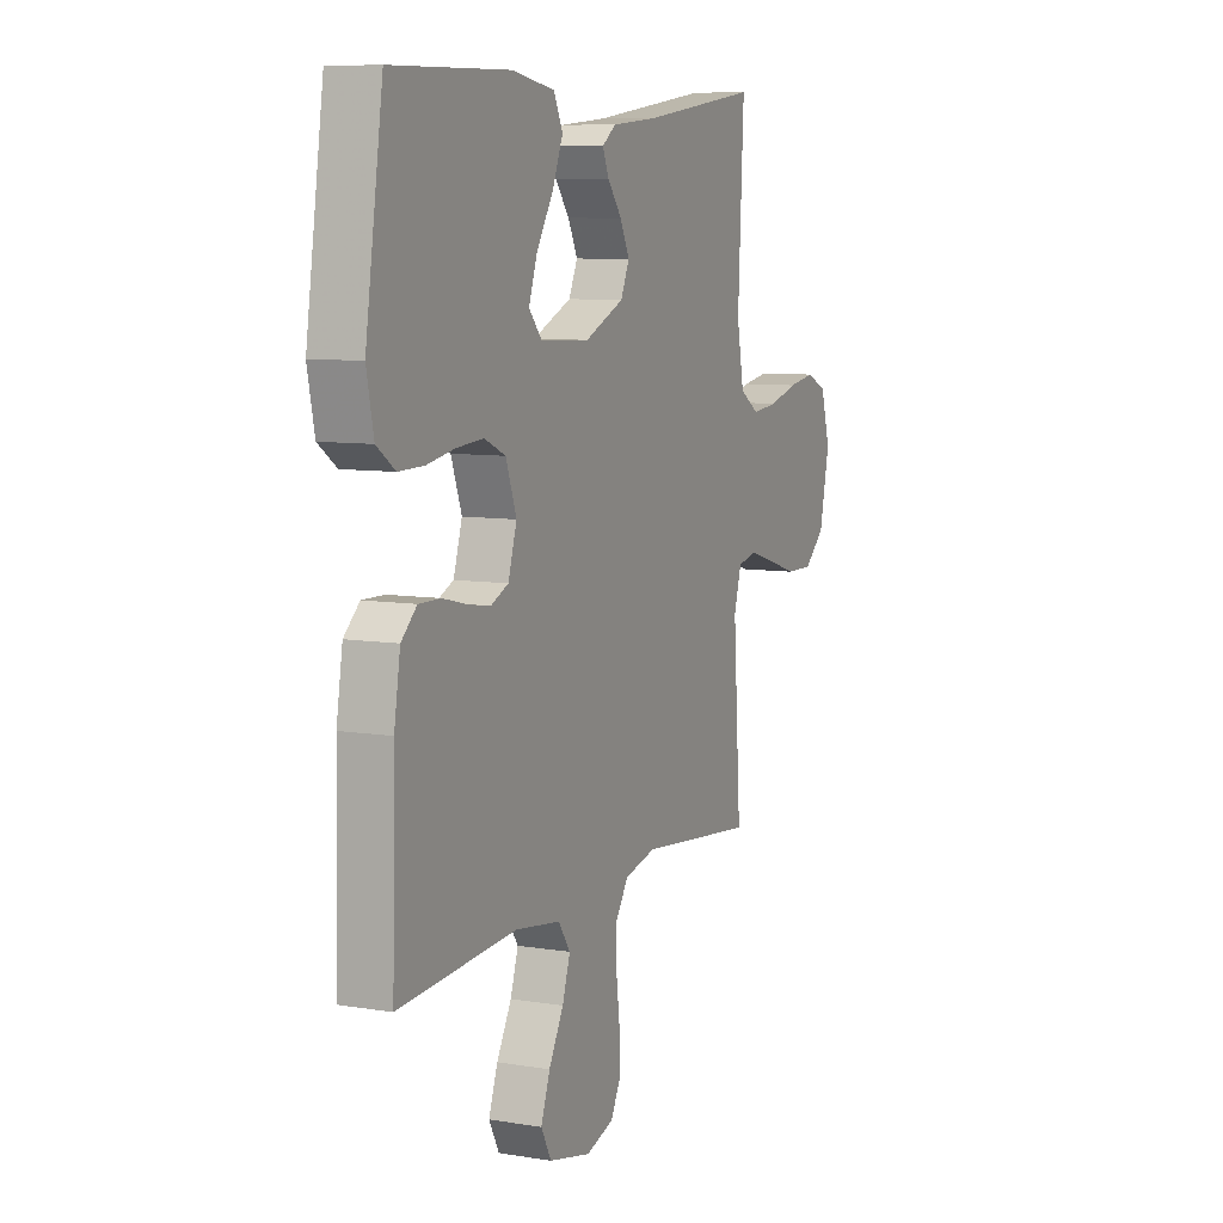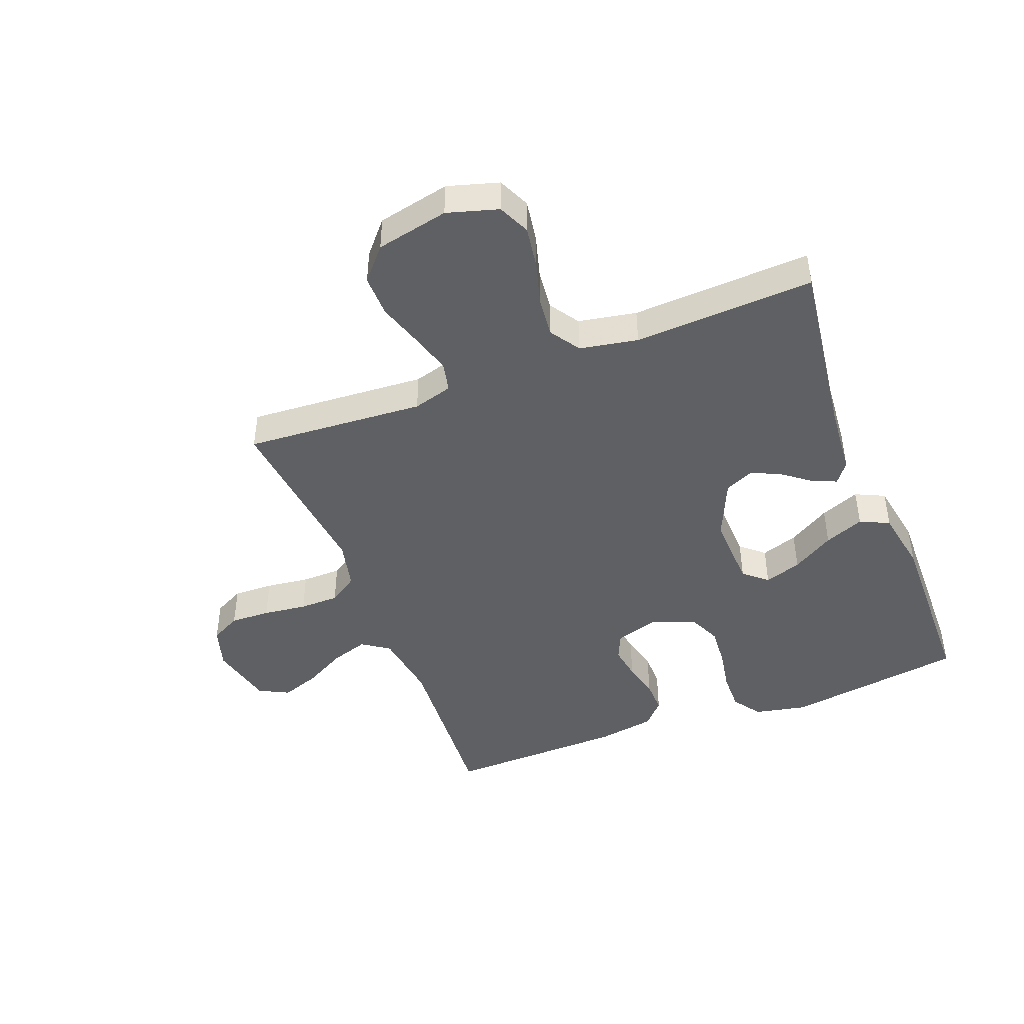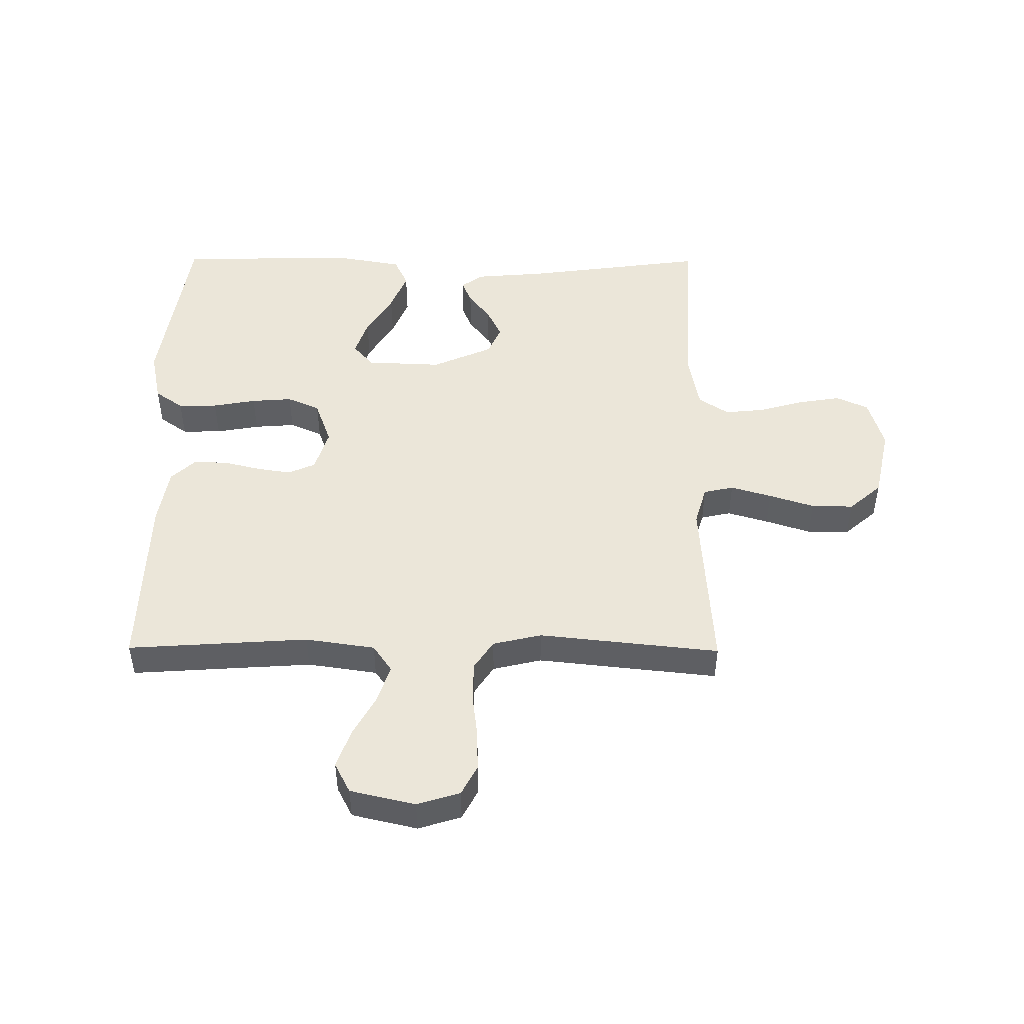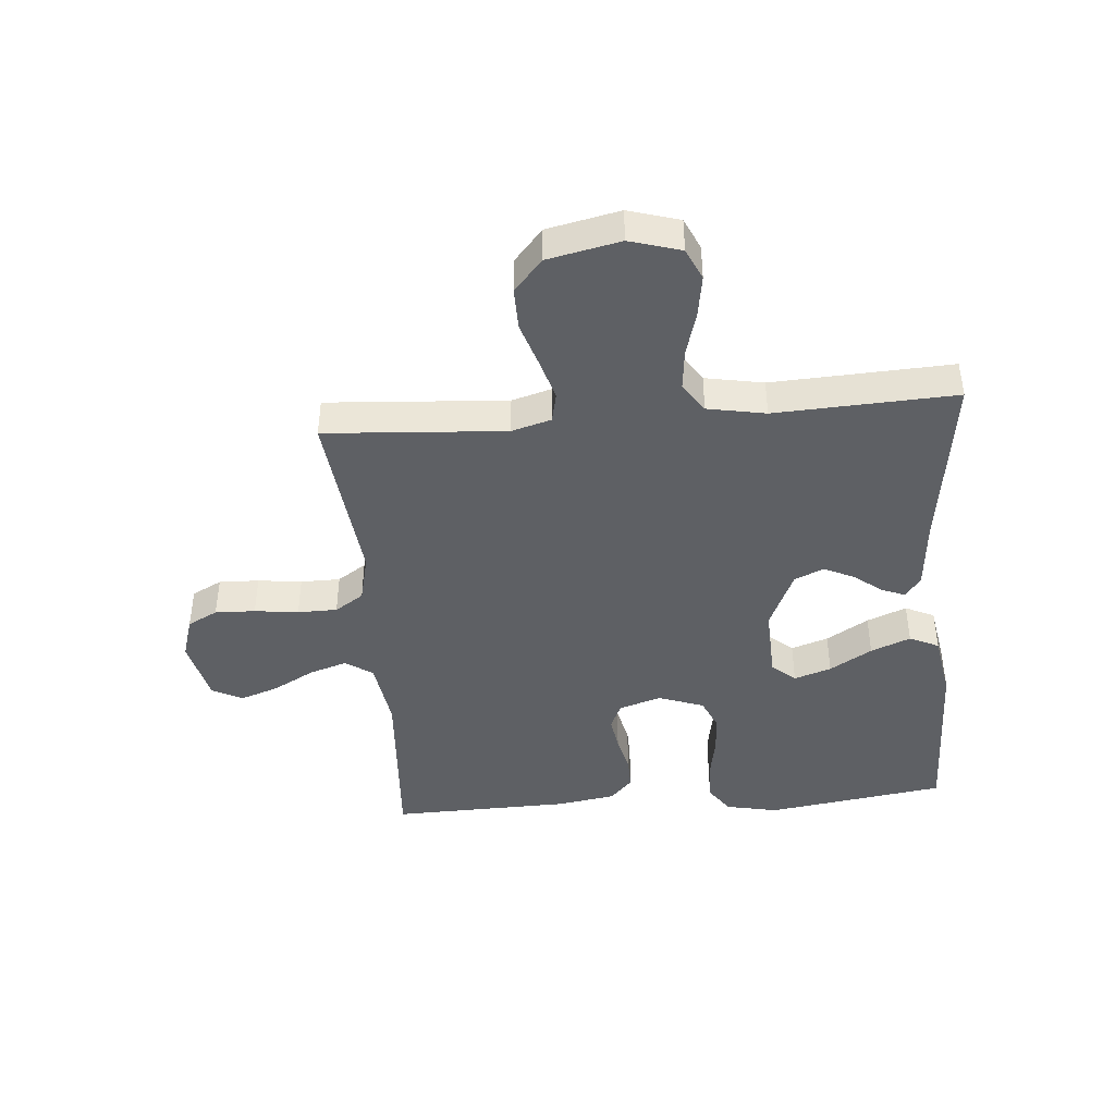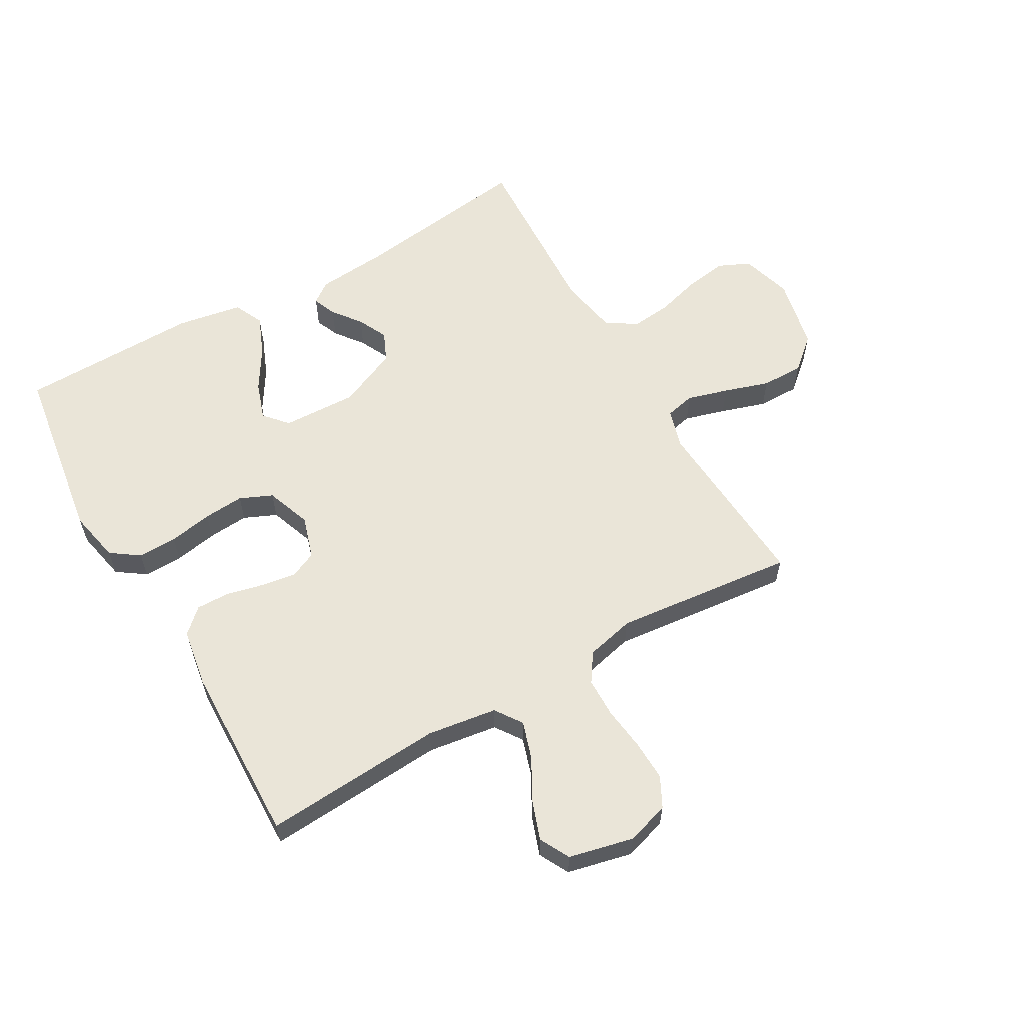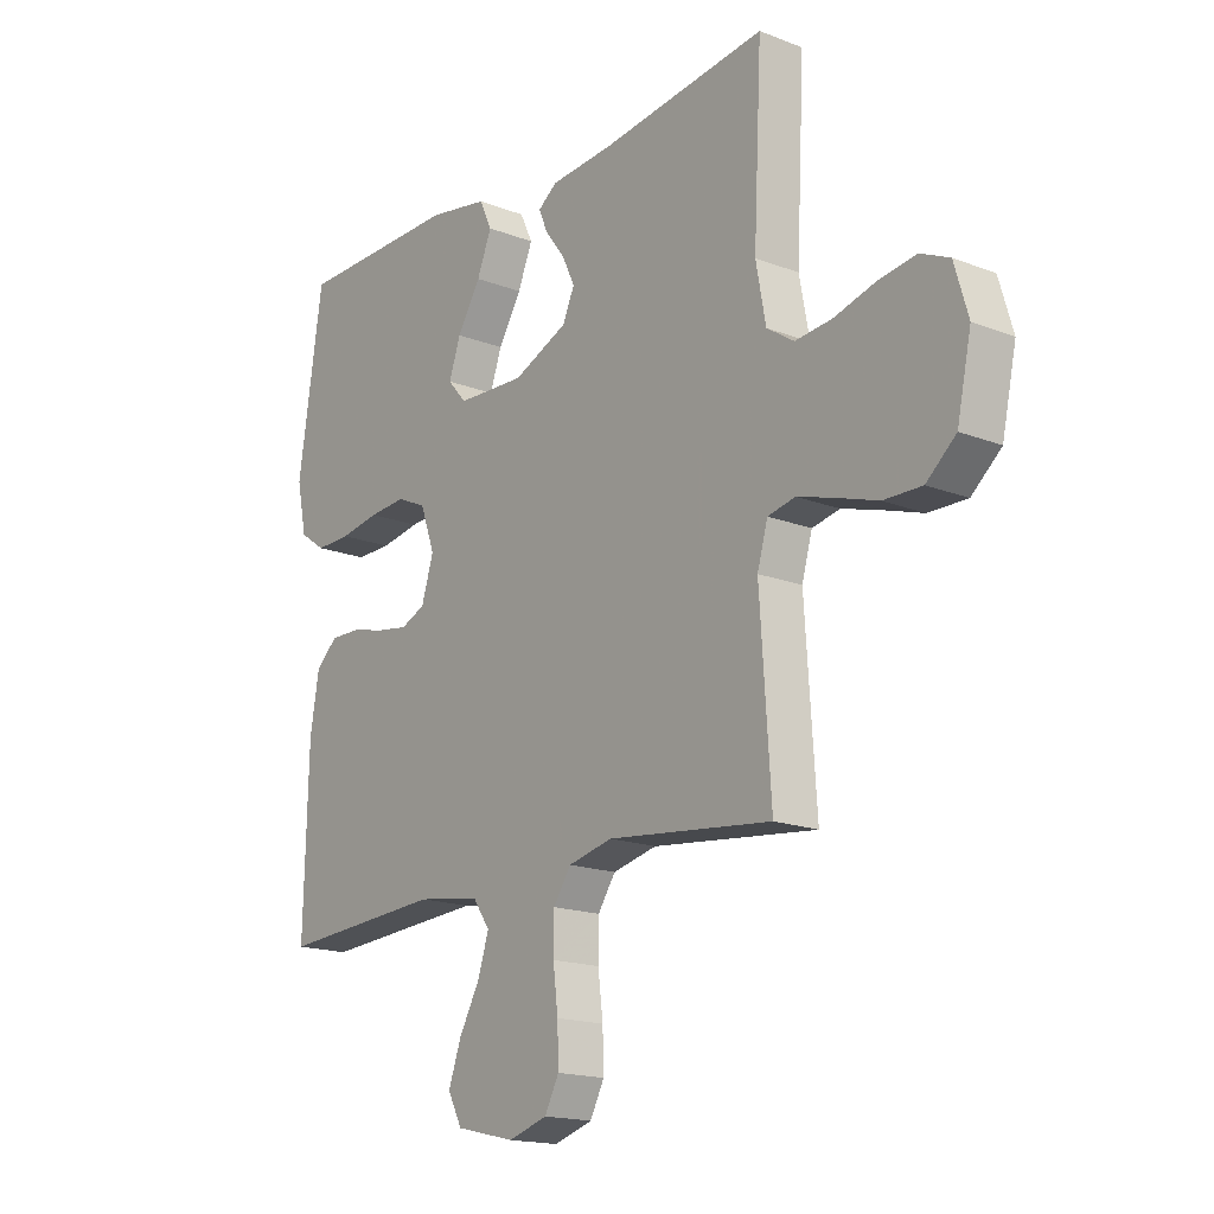
<metadata>
{"format":"obj","ext":"obj","renderer":"f3d","projection":"perspective","resolution":1024,"background":"white","views":[{"elev":8.3,"azim":114.2,"up":"+Z"},{"elev":-44.6,"azim":-68.9,"up":"+Y"},{"elev":48.1,"azim":-179.6,"up":"+Y"},{"elev":-42.9,"azim":-85.3,"up":"+Y"},{"elev":59.5,"azim":150.1,"up":"+Y"},{"elev":-17.0,"azim":-128.0,"up":"+Z"}]}
</metadata>
<code>
v -0.5 0.07 -0.5
v -0.48 0.07 -0.2
v -0.499 0.07 -0.134
v -0.549 0.07 -0.123
v -0.617 0.07 -0.143
v -0.692 0.07 -0.167
v -0.762 0.07 -0.168
v -0.816 0.07 -0.121
v -0.842 0.07 0
v -0.817 0.07 0.085
v -0.764 0.07 0.109
v -0.694 0.07 0.098
v -0.62 0.07 0.077
v -0.553 0.07 0.07
v -0.503 0.07 0.103
v -0.485 0.07 0.2
v -0.5 0.07 0.5
v -0.2 0.07 0.46
v -0.081 0.07 0.45
v -0.046 0.07 0.424
v -0.062 0.07 0.385
v -0.098 0.07 0.338
v -0.122 0.07 0.288
v -0.1 0.07 0.239
v 0 0.07 0.195
v 0.125 0.07 0.2
v 0.159 0.07 0.239
v 0.138 0.07 0.301
v 0.095 0.07 0.371
v 0.068 0.07 0.437
v 0.091 0.07 0.486
v 0.2 0.07 0.505
v 0.5 0.07 0.5
v 0.545 0.07 0.2
v 0.527 0.07 0.113
v 0.48 0.07 0.08
v 0.415 0.07 0.081
v 0.343 0.07 0.094
v 0.275 0.07 0.099
v 0.221 0.07 0.075
v 0.194 0.07 0
v 0.216 0.07 -0.071
v 0.261 0.07 -0.091
v 0.318 0.07 -0.082
v 0.38 0.07 -0.067
v 0.436 0.07 -0.066
v 0.476 0.07 -0.103
v 0.492 0.07 -0.2
v 0.5 0.07 -0.5
v 0.2 0.07 -0.48
v 0.084 0.07 -0.497
v 0.053 0.07 -0.542
v 0.073 0.07 -0.604
v 0.111 0.07 -0.673
v 0.134 0.07 -0.738
v 0.108 0.07 -0.788
v 0 0.07 -0.813
v -0.071 0.07 -0.791
v -0.097 0.07 -0.741
v -0.095 0.07 -0.674
v -0.086 0.07 -0.601
v -0.087 0.07 -0.535
v -0.119 0.07 -0.487
v -0.2 0.07 -0.468
v -0.5 0 -0.5
v -0.48 0 -0.2
v -0.499 0 -0.134
v -0.549 0 -0.123
v -0.617 0 -0.143
v -0.692 0 -0.167
v -0.762 0 -0.168
v -0.816 0 -0.121
v -0.842 0 0
v -0.817 0 0.085
v -0.764 0 0.109
v -0.694 0 0.098
v -0.62 0 0.077
v -0.553 0 0.07
v -0.503 0 0.103
v -0.485 0 0.2
v -0.5 0 0.5
v -0.2 0 0.46
v -0.081 0 0.45
v -0.046 0 0.424
v -0.062 0 0.385
v -0.098 0 0.338
v -0.122 0 0.288
v -0.1 0 0.239
v 0 0 0.195
v 0.125 0 0.2
v 0.159 0 0.239
v 0.138 0 0.301
v 0.095 0 0.371
v 0.068 0 0.437
v 0.091 0 0.486
v 0.2 0 0.505
v 0.5 0 0.5
v 0.545 0 0.2
v 0.527 0 0.113
v 0.48 0 0.08
v 0.415 0 0.081
v 0.343 0 0.094
v 0.275 0 0.099
v 0.221 0 0.075
v 0.194 0 0
v 0.216 0 -0.071
v 0.261 0 -0.091
v 0.318 0 -0.082
v 0.38 0 -0.067
v 0.436 0 -0.066
v 0.476 0 -0.103
v 0.492 0 -0.2
v 0.5 0 -0.5
v 0.2 0 -0.48
v 0.084 0 -0.497
v 0.053 0 -0.542
v 0.073 0 -0.604
v 0.111 0 -0.673
v 0.134 0 -0.738
v 0.108 0 -0.788
v 0 0 -0.813
v -0.071 0 -0.791
v -0.097 0 -0.741
v -0.095 0 -0.674
v -0.086 0 -0.601
v -0.087 0 -0.535
v -0.119 0 -0.487
v -0.2 0 -0.468
f 58 59 60 61
f 58 61 62
f 57 58 62
f 56 57 62
f 53 54 55 56
f 52 53 56 62
f 51 52 62 63
f 47 48 49 50
f 44 45 46 47
f 43 44 47 50
f 42 43 50 51
f 35 36 37 38
f 35 38 39
f 34 35 39
f 33 34 39
f 32 33 39 40
f 28 29 30 31
f 27 28 31 32
f 19 20 21 22
f 18 19 22 23
f 16 17 18 23
f 15 16 23 24
f 10 11 12 13
f 10 13 14
f 9 10 14
f 8 9 14
f 5 6 7 8
f 4 5 8 14
f 3 4 14 15
f 64 1 2
f 41 42 51 63
f 27 32 40 41
f 26 27 41 63
f 25 26 63 64
f 15 24 25 64
f 2 3 15 64
f 125 124 123 122
f 126 125 122
f 126 122 121
f 126 121 120
f 120 119 118 117
f 126 120 117 116
f 127 126 116 115
f 114 113 112 111
f 111 110 109 108
f 114 111 108 107
f 115 114 107 106
f 102 101 100 99
f 103 102 99
f 103 99 98
f 103 98 97
f 104 103 97 96
f 95 94 93 92
f 96 95 92 91
f 86 85 84 83
f 87 86 83 82
f 87 82 81 80
f 88 87 80 79
f 77 76 75 74
f 78 77 74
f 78 74 73
f 78 73 72
f 72 71 70 69
f 78 72 69 68
f 79 78 68 67
f 66 65 128
f 127 115 106 105
f 105 104 96 91
f 127 105 91 90
f 128 127 90 89
f 128 89 88 79
f 128 79 67 66
f 1 65 66 2
f 2 66 67 3
f 3 67 68 4
f 4 68 69 5
f 5 69 70 6
f 6 70 71 7
f 7 71 72 8
f 8 72 73 9
f 9 73 74 10
f 10 74 75 11
f 11 75 76 12
f 12 76 77 13
f 13 77 78 14
f 14 78 79 15
f 15 79 80 16
f 16 80 81 17
f 17 81 82 18
f 18 82 83 19
f 19 83 84 20
f 20 84 85 21
f 21 85 86 22
f 22 86 87 23
f 23 87 88 24
f 24 88 89 25
f 25 89 90 26
f 26 90 91 27
f 27 91 92 28
f 28 92 93 29
f 29 93 94 30
f 30 94 95 31
f 31 95 96 32
f 32 96 97 33
f 33 97 98 34
f 34 98 99 35
f 35 99 100 36
f 36 100 101 37
f 37 101 102 38
f 38 102 103 39
f 39 103 104 40
f 40 104 105 41
f 41 105 106 42
f 42 106 107 43
f 43 107 108 44
f 44 108 109 45
f 45 109 110 46
f 46 110 111 47
f 47 111 112 48
f 48 112 113 49
f 49 113 114 50
f 50 114 115 51
f 51 115 116 52
f 52 116 117 53
f 53 117 118 54
f 54 118 119 55
f 55 119 120 56
f 56 120 121 57
f 57 121 122 58
f 58 122 123 59
f 59 123 124 60
f 60 124 125 61
f 61 125 126 62
f 62 126 127 63
f 63 127 128 64
f 64 128 65 1

</code>
